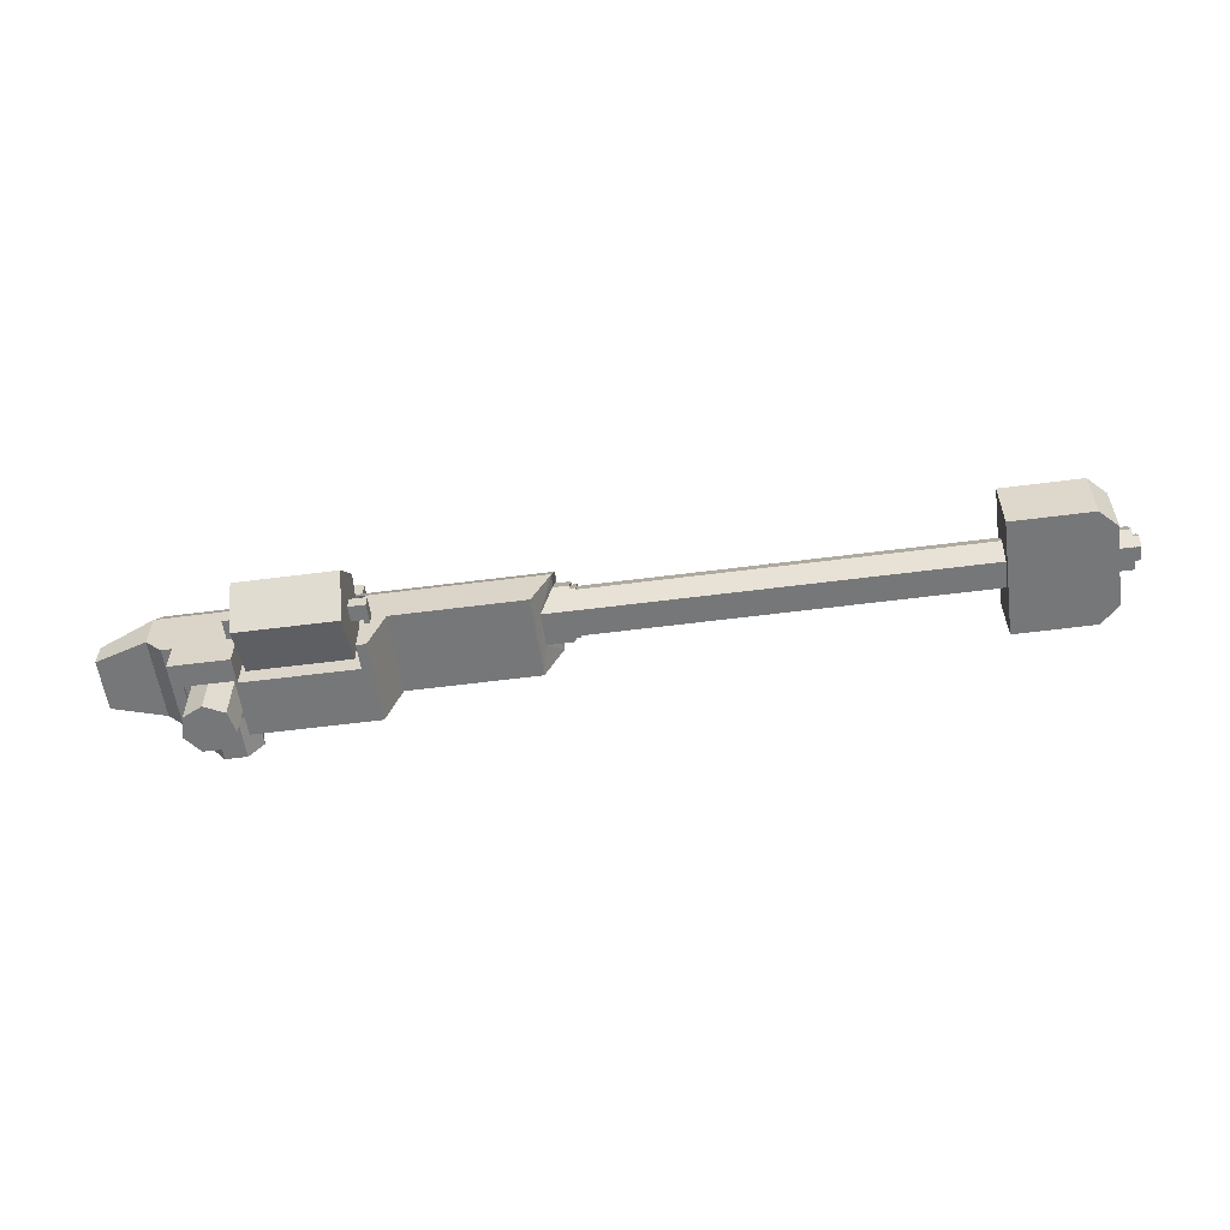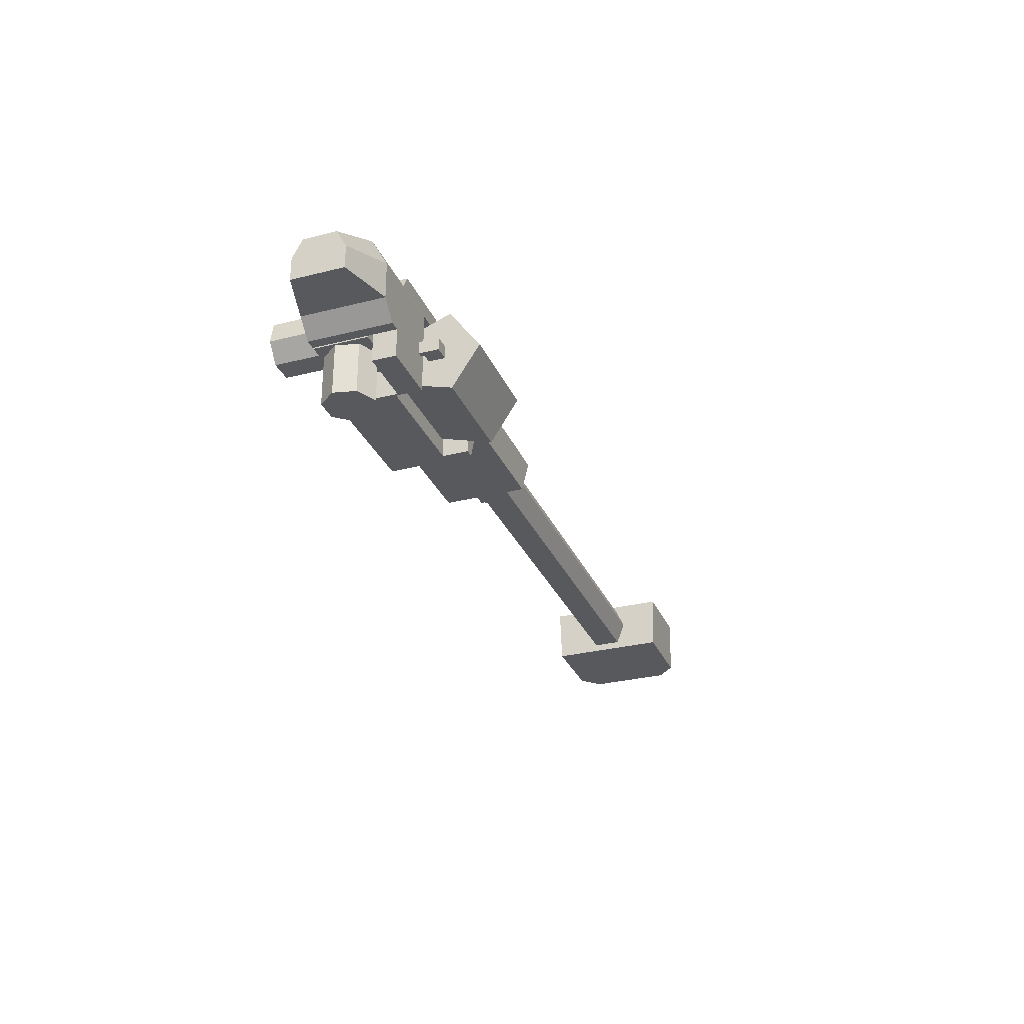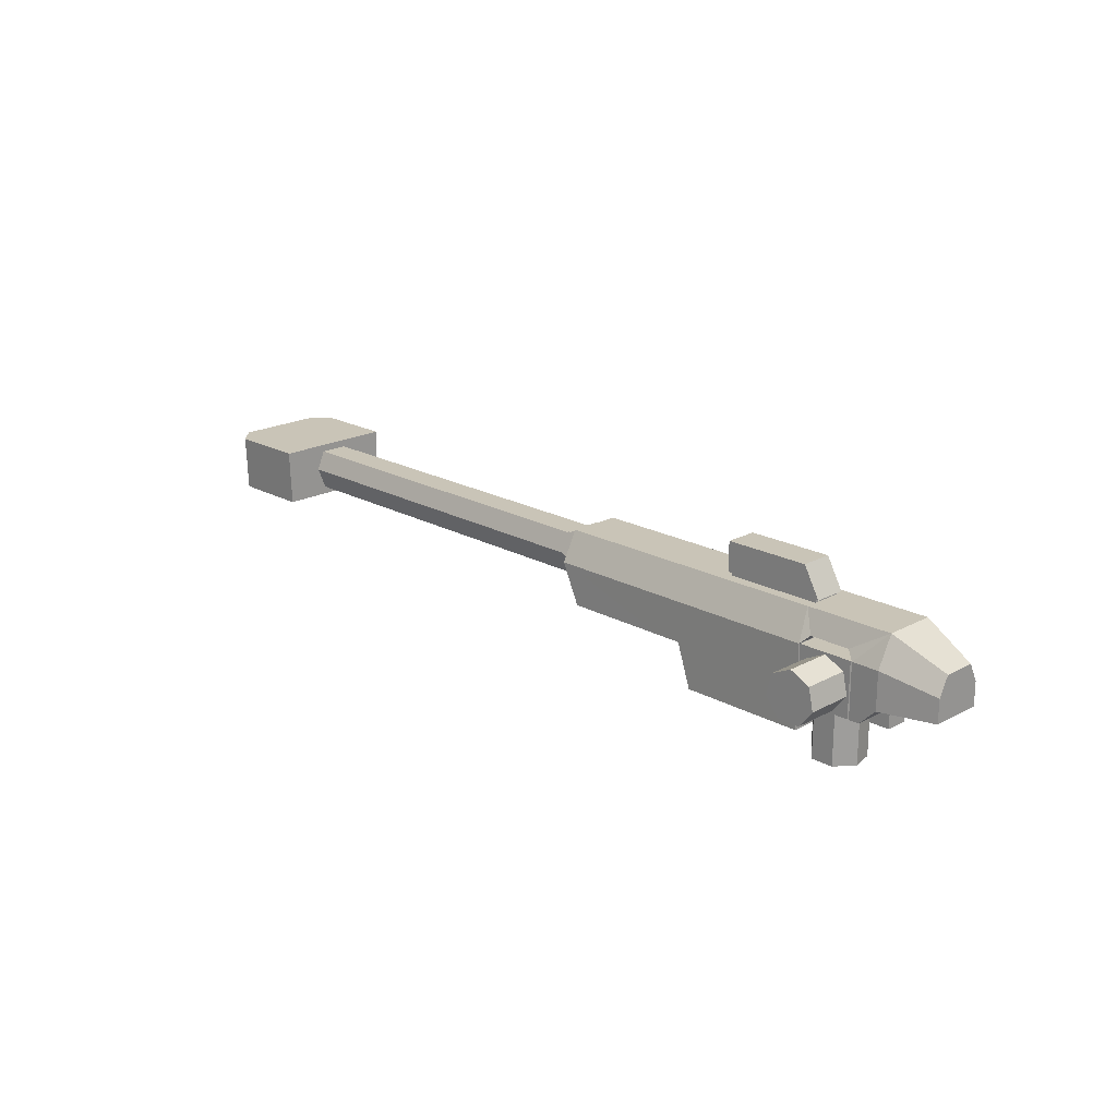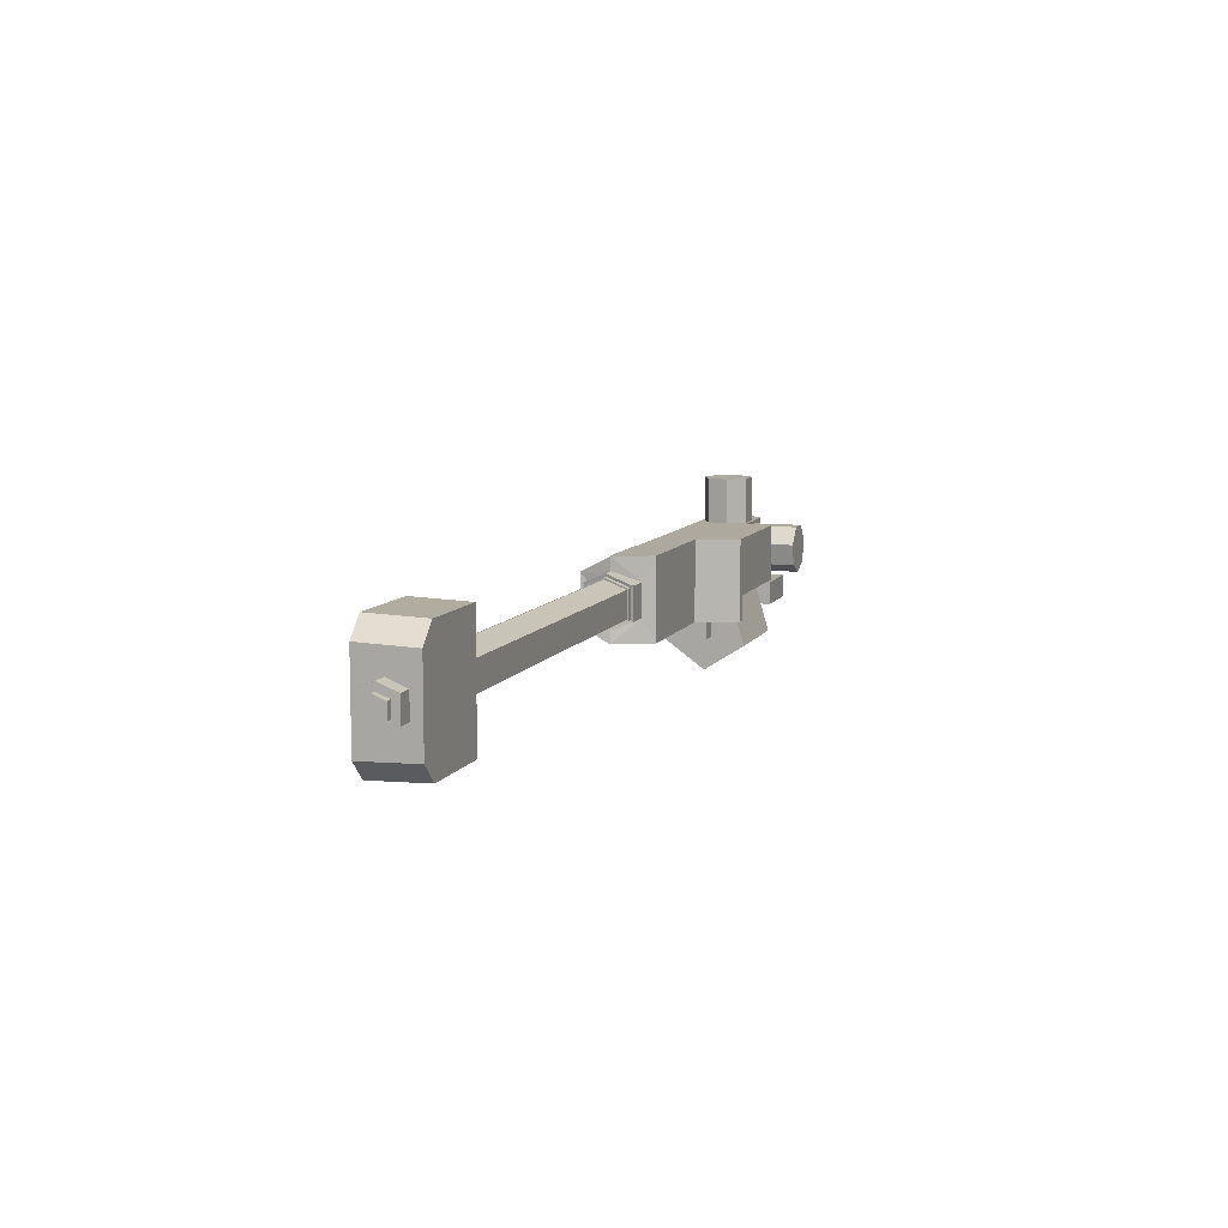
<metadata>
{"format":"obj","ext":"obj","renderer":"f3d","projection":"perspective","resolution":1024,"background":"white","views":[{"elev":-57.1,"azim":7.7,"up":"+Z"},{"elev":-29.6,"azim":-69.7,"up":"+Z"},{"elev":19.9,"azim":-134.6,"up":"+Z"},{"elev":9.1,"azim":108.3,"up":"+Y"}]}
</metadata>
<code>
o Whole_Gun_Cube.005
v 0.4925 0.9326 1.626
v 1.144 0.9353 2.519
v 1.144 0.9325 1.229
v 9.434 0.5593 3.224
v 4.888 0.2988 3.224
v 4.888 -0.4246 3.224
v 9.899 0.2659 1.976
v 14.87 0.4735 2.505
v 19.24 0.2658 1.976
v 9.401 -0.7264 2.51
v 9.434 -0.6943 3.224
v 9.434 -1.068 2.519
v 9.401 0.5914 2.51
v 9.401 0.3512 3.07
v 9.401 -0.4862 3.07
v 19.24 -0.4114 2.965
v 19.24 0.2762 2.965
v 14.04 0.2762 2.965
v 9.899 -0.6085 2.505
v 9.899 -0.4113 2.965
v 9.899 -0.4009 1.976
v 19.24 -0.6086 2.505
v 9.899 0.4735 2.505
v 19.24 -0.401 1.976
v 22.01 0.4021 2.502
v 21.63 0.2218 2.043
v 21.63 0.4021 2.502
v 21.63 0.2308 2.901
v 22.01 0.2308 2.901
v 22.01 -0.24 2.215
v 22.18 -0.3518 2.499
v 22.01 -0.3518 2.499
v 22.01 -0.5373 2.502
v 21.63 -0.357 2.043
v 22.01 -0.357 2.043
v 22.01 0.2218 2.043
v 22.01 0.1048 2.215
v 22.01 -0.2529 2.73
v 22.01 0.1177 2.73
v 22.01 -0.3661 2.901
v 22.01 0.2165 2.499
v 22.18 0.2165 2.499
v 22.18 0.1177 2.73
v 22.18 -0.24 2.215
v 22.18 0.1048 2.215
v 22.18 -0.2529 2.73
v 9.755 -0.4397 3.005
v 9.771 -0.7264 2.51
v 9.755 -0.6532 2.507
v 9.771 0.5914 2.51
v 9.755 0.3047 3.005
v 9.771 -0.4862 3.07
v 9.771 -0.4735 1.866
v 9.755 0.2934 1.935
v 9.755 -0.4284 1.935
v 9.755 0.5182 2.507
v 9.771 0.3512 3.07
v 9.905 -0.6532 2.507
v 9.905 -0.4284 1.935
v 9.905 0.5182 2.507
v 9.905 0.3047 3.005
v 9.905 -0.4397 3.005
v 9.905 0.2934 1.935
v 9.899 0.2763 2.965
v 2.617 -0.6942 3.224
v 4.888 -0.6942 3.224
v 2.617 0.2988 3.224
v 0.4925 0.5593 3.224
v 2.617 -0.4246 3.224
v 2.617 0.5593 3.224
v 4.888 -0.4246 3.304
v 2.617 -0.4246 3.304
v 2.524 0.3285 3.304
v 2.617 0.2988 3.304
v 4.888 0.2988 3.304
v 4.981 0.3285 3.304
v 2.918 0.3285 4.009
v 4.981 0.3285 4.009
v 2.524 -0.4543 3.304
v 4.981 -0.4543 3.304
v 2.918 -0.4543 4.009
v 4.981 -0.4543 4.009
v 4.841 0.2668 3.515
v 5.093 0.1896 3.651
v 5.073 0.1704 3.515
v 4.841 0.1896 3.904
v 5.073 0.1704 3.788
v 4.841 0.2668 3.788
v 4.841 -0.06248 3.295
v 4.841 0.07392 3.322
v 4.937 0.03397 3.322
v 5.019 0.1157 3.399
v 4.841 0.1896 3.399
v 4.841 0.294 3.651
v 4.841 0.07393 3.981
v 5.019 0.1157 3.904
v 4.977 -0.06248 3.322
v 5.093 -0.06248 3.399
v 5.197 -0.06248 3.651
v 4.977 -0.06247 3.981
v 5.093 -0.06247 3.904
v 5.17 -0.06248 3.515
v 5.17 -0.06248 3.788
v 5.019 -0.2407 3.904
v 4.937 -0.1589 3.322
v 5.093 -0.3145 3.651
v 5.073 -0.2953 3.515
v 5.073 -0.2953 3.788
v 5.019 -0.2407 3.399
v 4.841 -0.3145 3.399
v 4.841 -0.1989 3.322
v 4.841 -0.4189 3.651
v 4.841 -0.3918 3.515
v 4.841 -0.3145 3.904
v 4.841 -0.3918 3.788
v 4.937 -0.1589 3.981
v 4.744 -0.1589 3.322
v 4.608 -0.2953 3.515
v 4.662 -0.2407 3.399
v 4.608 -0.2953 3.788
v 4.588 -0.3145 3.651
v 4.841 -0.1989 3.981
v 4.662 -0.2407 3.904
v 4.511 -0.06247 3.515
v 4.588 -0.06247 3.399
v 4.484 -0.06247 3.651
v 4.744 -0.1589 3.981
v 4.588 -0.06247 3.904
v 4.704 -0.06248 3.322
v 4.511 -0.06247 3.788
v 4.704 -0.06247 3.981
v 4.744 0.03397 3.322
v 4.608 0.1704 3.515
v 4.662 0.1157 3.904
v 4.608 0.1704 3.788
v 4.662 0.1157 3.399
v 4.588 0.1896 3.651
v 4.744 0.03398 3.981
v 9.12 0.3419 1.865
v 9.771 0.3385 1.866
v 9.116 -0.4748 1.865
v 8.994 -1.068 1.571
v 0.8952 -1.067 1.229
v 0.4924 -1.067 1.626
v 8.994 0.9325 1.571
v 2.558 -1.067 2.519
v 2.558 -0.4511 0.5467
v 2.558 -1.067 0.5467
v 1.181 -0.3645 2.527
v 1.181 0.9341 1.228
v 1.181 -0.3645 1.228
v 1.181 0.9341 2.527
v 2.48 0.9341 1.228
v 2.48 0.9341 2.527
v 2.48 -0.3645 1.228
v 2.48 -0.3645 2.527
v 2.314 -0.4665 2.712
v 1.337 0.8078 2.712
v 2.314 0.8078 2.712
v 2.507 -0.5054 2.519
v 1.337 -0.5054 2.712
v 0.4925 0.9326 2.519
v 1.827 0.8204 2.481
v 2.309 2.055 2.249
v 1.827 2.055 2.481
v 2.309 0.8204 2.249
v 2.428 2.055 1.727
v 2.428 0.8204 1.727
v 2.095 2.055 1.308
v 2.095 0.8204 1.308
v 1.559 2.055 1.308
v 1.225 0.8204 1.727
v 1.225 2.055 1.727
v 1.344 2.055 2.249
v 5.849 -1.067 1.571
v 5.276 -1.067 0.5467
v 5.501 -1.067 0.5467
v 5.501 0.9325 0.5467
v 5.849 0.9325 1.571
v 9.434 0.9325 2.519
v 1.144 -0.5054 2.519
v 2.507 0.9325 0.5467
v 2.507 -0.5064 0.5467
v 1.144 -0.5064 1.229
v 5.276 -1.067 2.519
v 5.276 -0.4511 0.5467
v 5.276 -0.4511 2.519
v 5.097 -0.9652 2.712
v 2.751 -0.4746 2.712
v 5.097 -0.4357 2.712
v 2.751 -0.9652 2.712
v 2.558 -0.4511 2.519
v -0.7499 0.563 2.189
v -0.7499 -0.4626 2.633
v -0.7499 -0.6979 2.189
v -0.7499 -0.6979 1.626
v -0.7499 0.563 1.626
v 0.4924 -0.6942 3.224
v -0.7499 0.3277 2.633
v 0.4924 -1.067 2.519
v 2.507 0.9346 2.519
v 4.888 0.5593 3.224
v 1.144 -1.067 1.229
v 1.144 -0.5064 0.5467
v 1.144 -1.067 0.5467
v 21.19 1.395 2.466
v 19.24 1.417 3.144
v 21.19 1.417 3.144
v 21.19 -1.53 2.467
v 19.24 -1.507 1.789
v 21.19 -1.507 1.789
v 19.24 1.372 1.789
v 19.24 -1.552 3.144
v 21.63 -1.112 3.144
v 21.19 -1.552 3.144
v 19.24 0.4734 2.505
v 21.63 -0.366 2.901
v 21.63 -0.5373 2.502
v 21.63 -1.089 2.467
v 21.63 -1.067 1.789
v 21.19 1.372 1.789
v 21.63 0.9542 2.467
v 21.63 0.9315 1.789
v 19.24 -1.53 2.467
v 21.63 0.9768 3.144
v 19.24 1.395 2.466
v 1.558 0.8591 1.234
v 2.094 0.861 -6e-06
v 1.558 0.8591 -6e-06
v 2.094 0.861 1.234
v 2.429 0.4436 -3e-06
v 2.429 0.4436 1.234
v 2.312 -0.07893 1e-06
v 2.312 -0.07892 1.234
v 1.83 -0.313 3e-06
v 1.347 -0.08245 1.234
v 1.347 -0.08246 1e-06
v 1.226 0.4392 -3e-06
v 1.226 0.4392 1.234
v 0.8952 0.9325 1.229
v 4.937 0.03398 3.981
v 1.559 0.8204 1.308
v 1.344 0.8204 2.249
v 1.83 -0.313 1.234
v 2.332 -1.535 1.682
v 2.332 -1.154 1.375
v 2.332 -1.535 1.375
v 5.502 -1.154 1.682
v 5.377 -0.02403 1.682
v 5.377 -1.154 1.682
v 5.502 -1.535 1.375
v 5.502 -1.154 1.375
v 2.458 -1.535 1.682
v 2.458 -1.535 1.375
v 5.377 -1.535 1.375
v 5.377 -1.154 1.375
v 2.458 -1.154 1.682
v 5.502 -1.535 1.682
v 5.377 -1.535 1.682
v 2.458 -1.154 1.375
v 5.377 -0.02403 1.375
v 5.502 -0.02403 1.375
v 2.333 -0.024 1.682
v 2.458 -0.02401 1.375
v 2.333 -0.02401 1.375
v 2.332 -1.154 1.682
v 5.502 -0.02403 1.682
v 2.458 -0.024 1.682
v 2.694 -2.361 1.545
v 2.694 -1.373 1.641
v 2.694 -1.722 0.5475
v 5.097 -1.639 2.554
v 5.097 -2.361 1.545
v 5.097 -1.722 0.5475
v 5.097 -1.373 1.641
v 2.694 -0.488 2.092
v 5.097 -0.4892 0.9078
v 2.694 -0.4892 0.9078
v 5.097 -0.488 2.092
v 2.694 -1.639 2.554
f 1 2 3
f 4 5 6
f 7 8 9
f 10 11 12
f 13 4 14
f 15 4 11
f 16 17 18
f 19 16 20
f 21 22 19
f 23 18 8
f 7 24 21
f 25 26 27
f 25 28 29
f 30 31 32
f 33 34 35
f 35 26 36
f 37 35 36
f 38 33 32
f 39 25 29
f 39 40 38
f 30 33 35
f 37 25 41
f 31 42 43
f 39 42 41
f 37 44 30
f 37 42 45
f 38 43 39
f 32 46 38
f 47 48 49
f 14 50 13
f 51 52 47
f 53 54 55
f 15 48 52
f 50 51 56
f 14 52 57
f 54 50 56
f 48 55 49
f 20 58 19
f 21 58 59
f 7 60 23
f 54 59 55
f 56 61 60
f 55 58 49
f 47 58 62
f 47 61 51
f 54 60 63
f 21 63 7
f 64 62 20
f 64 60 61
f 6 65 66
f 67 68 69
f 5 70 67
f 5 71 6
f 72 73 74
f 69 74 67
f 67 75 5
f 6 72 69
f 76 77 78
f 75 73 76
f 71 79 72
f 71 76 80
f 81 78 77
f 80 81 79
f 76 82 80
f 73 81 77
f 83 84 85
f 86 87 88
f 89 90 91
f 83 92 93
f 88 84 94
f 95 96 86
f 90 92 91
f 89 91 97
f 85 98 92
f 87 99 84
f 96 100 101
f 92 97 91
f 84 102 85
f 96 103 87
f 100 104 101
f 98 105 97
f 102 106 107
f 101 108 103
f 89 97 105
f 98 107 109
f 103 106 99
f 105 110 111
f 107 112 113
f 108 114 115
f 89 105 111
f 107 110 109
f 108 112 106
f 116 114 104
f 89 111 117
f 110 118 119
f 112 120 121
f 122 123 114
f 111 119 117
f 112 118 113
f 114 120 115
f 119 124 125
f 120 126 121
f 127 128 123
f 119 129 117
f 121 124 118
f 120 128 130
f 131 127 116
f 89 117 129
f 125 132 129
f 126 133 124
f 130 134 135
f 89 129 132
f 124 136 125
f 126 135 137
f 128 138 134
f 137 83 133
f 134 88 135
f 89 132 90
f 133 93 136
f 137 88 94
f 138 86 134
f 136 90 132
f 53 139 140
f 10 53 48
f 141 12 142
f 13 140 139
f 1 143 144
f 145 141 142
f 146 147 148
f 149 150 151
f 152 153 150
f 154 155 153
f 156 151 155
f 153 151 150
f 152 156 154
f 157 158 159
f 160 161 157
f 159 160 157
f 68 2 162
f 163 164 165
f 166 167 164
f 168 169 167
f 170 171 169
f 171 172 173
f 163 172 168
f 172 174 173
f 174 163 165
f 167 169 173
f 175 176 177
f 175 178 179
f 179 180 145
f 181 158 161
f 160 182 183
f 3 181 184
f 185 186 187
f 188 189 190
f 188 187 185
f 191 192 189
f 189 147 186
f 145 175 179
f 139 180 13
f 1 193 162
f 194 193 195
f 144 195 196
f 144 197 1
f 198 199 194
f 162 199 68
f 200 194 195
f 201 178 182
f 175 12 185
f 11 185 12
f 188 66 191
f 198 146 191
f 65 191 66
f 180 202 4
f 201 70 202
f 70 158 68
f 183 147 148
f 186 177 176
f 184 203 143
f 183 184 160
f 182 186 147
f 203 204 184
f 183 205 148
f 144 143 203
f 206 207 208
f 209 210 211
f 212 24 9
f 22 213 16
f 209 214 215
f 207 216 17
f 9 8 216
f 29 217 40
f 40 218 33
f 211 219 209
f 220 26 34
f 218 220 34
f 214 218 217
f 221 222 223
f 224 215 213
f 223 27 26
f 225 217 28
f 207 215 208
f 27 225 28
f 206 212 226
f 206 225 222
f 8 17 216
f 212 216 226
f 210 22 24
f 16 207 17
f 221 220 211
f 215 225 208
f 212 211 210
f 227 228 229
f 230 231 228
f 232 233 231
f 234 235 233
f 235 236 237
f 236 238 237
f 239 229 238
f 231 233 237
f 3 240 1
f 1 162 2
f 66 11 6
f 4 202 5
f 6 11 4
f 7 23 8
f 10 15 11
f 13 180 4
f 15 14 4
f 18 64 20
f 20 16 18
f 19 22 16
f 21 24 22
f 23 64 18
f 7 9 24
f 25 36 26
f 25 27 28
f 30 44 31
f 33 218 34
f 35 34 26
f 37 30 35
f 38 40 33
f 39 41 25
f 39 29 40
f 30 32 33
f 37 36 25
f 43 46 31
f 31 44 45
f 45 42 31
f 39 43 42
f 37 45 44
f 37 41 42
f 38 46 43
f 32 31 46
f 47 52 48
f 14 57 50
f 51 57 52
f 53 140 54
f 15 10 48
f 50 57 51
f 14 15 52
f 54 140 50
f 48 53 55
f 20 62 58
f 21 19 58
f 7 63 60
f 54 63 59
f 56 51 61
f 55 59 58
f 47 49 58
f 47 62 61
f 54 56 60
f 21 59 63
f 64 61 62
f 64 23 60
f 6 69 65
f 198 65 69
f 67 70 68
f 198 69 68
f 5 202 70
f 5 75 71
f 72 79 73
f 69 72 74
f 67 74 75
f 6 71 72
f 76 73 77
f 75 74 73
f 71 80 79
f 71 75 76
f 81 82 78
f 80 82 81
f 76 78 82
f 73 79 81
f 83 94 84
f 86 96 87
f 83 85 92
f 88 87 84
f 95 241 96
f 90 93 92
f 85 102 98
f 87 103 99
f 96 241 100
f 92 98 97
f 84 99 102
f 96 101 103
f 100 116 104
f 98 109 105
f 102 99 106
f 101 104 108
f 98 102 107
f 103 108 106
f 105 109 110
f 107 106 112
f 108 104 114
f 107 113 110
f 108 115 112
f 116 122 114
f 110 113 118
f 112 115 120
f 122 127 123
f 111 110 119
f 112 121 118
f 114 123 120
f 119 118 124
f 120 130 126
f 127 131 128
f 119 125 129
f 121 126 124
f 120 123 128
f 116 100 241
f 241 95 138
f 138 131 116
f 127 122 116
f 116 241 138
f 125 136 132
f 126 137 133
f 130 128 134
f 124 133 136
f 126 130 135
f 128 131 138
f 137 94 83
f 134 86 88
f 133 83 93
f 137 135 88
f 138 95 86
f 136 93 90
f 53 141 139
f 10 141 53
f 141 10 12
f 13 50 140
f 1 240 143
f 145 139 141
f 146 192 147
f 149 152 150
f 152 154 153
f 154 156 155
f 156 149 151
f 153 155 151
f 152 149 156
f 157 161 158
f 160 181 161
f 159 201 160
f 68 158 2
f 163 166 164
f 166 168 167
f 168 170 169
f 170 242 171
f 171 242 172
f 168 166 163
f 163 243 172
f 172 242 170
f 170 168 172
f 172 243 174
f 174 243 163
f 174 165 164
f 164 167 173
f 169 171 173
f 173 174 164
f 175 185 176
f 175 177 178
f 179 201 180
f 181 2 158
f 160 201 182
f 3 2 181
f 185 176 186
f 188 191 189
f 188 190 187
f 191 146 192
f 186 187 190
f 190 189 186
f 192 147 189
f 145 142 175
f 139 145 180
f 1 197 193
f 196 195 193
f 194 199 193
f 193 197 196
f 144 200 195
f 144 196 197
f 198 68 199
f 162 193 199
f 200 198 194
f 201 179 178
f 175 142 12
f 11 188 185
f 188 11 66
f 198 200 146
f 65 198 191
f 180 201 202
f 201 159 70
f 70 159 158
f 183 182 147
f 186 178 177
f 143 240 184
f 3 184 240
f 181 160 184
f 183 204 184
f 182 178 186
f 203 205 204
f 183 204 205
f 203 205 148
f 148 146 203
f 200 144 203
f 203 146 200
f 206 226 207
f 209 224 210
f 212 210 24
f 22 224 213
f 209 219 214
f 207 226 216
f 29 28 217
f 40 217 218
f 211 220 219
f 220 223 26
f 218 219 220
f 214 219 218
f 221 206 222
f 224 209 215
f 223 222 27
f 225 214 217
f 207 213 215
f 27 222 225
f 206 221 212
f 206 208 225
f 8 18 17
f 212 9 216
f 210 224 22
f 16 213 207
f 221 223 220
f 215 214 225
f 212 221 211
f 227 230 228
f 230 232 231
f 232 234 233
f 234 244 235
f 235 244 236
f 236 239 238
f 239 227 229
f 238 229 237
f 228 231 237
f 233 235 237
f 237 229 228
f 245 246 247
f 248 249 250
f 248 251 252
f 253 247 254
f 252 255 256
f 257 245 253
f 250 258 248
f 250 253 259
f 260 247 246
f 256 254 260
f 258 255 251
f 259 254 255
f 250 261 256
f 257 256 260
f 249 262 261
f 263 264 265
f 257 263 266
f 266 265 246
f 256 262 252
f 252 267 248
f 260 268 257
f 246 264 260
f 269 270 271
f 272 269 273
f 274 275 273
f 276 277 278
f 279 280 272
f 271 277 274
f 274 269 271
f 277 275 274
f 272 275 279
f 273 275 272
f 279 275 277
f 278 270 276
f 271 270 278
f 270 269 280
f 276 270 280
f 245 266 246
f 248 267 249
f 248 258 251
f 253 245 247
f 252 251 255
f 257 266 245
f 250 259 258
f 250 257 253
f 260 254 247
f 256 255 254
f 258 259 255
f 259 253 254
f 250 249 261
f 257 250 256
f 249 267 262
f 263 268 264
f 257 268 263
f 266 263 265
f 256 261 262
f 252 262 267
f 260 264 268
f 246 265 264
f 272 280 269
f 276 279 277
f 279 276 280
f 271 278 277
f 274 273 269

</code>
